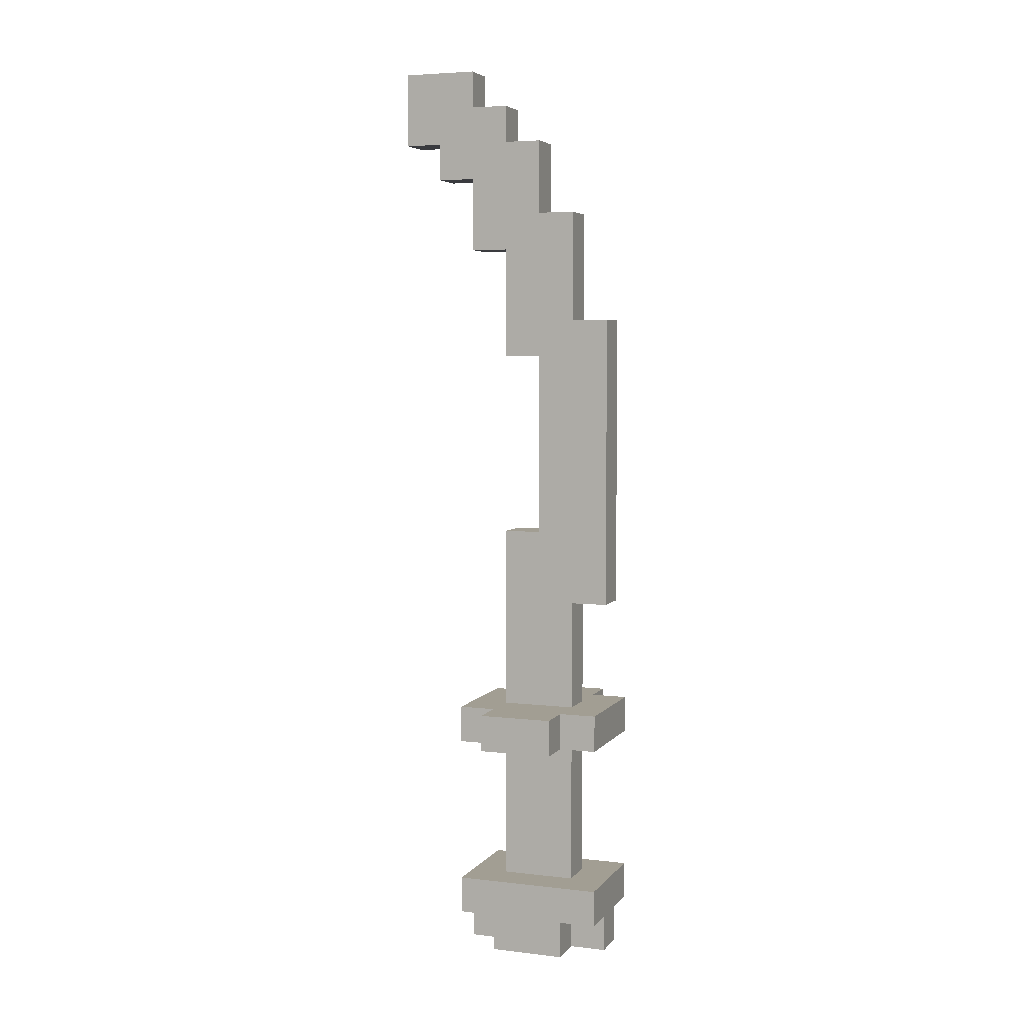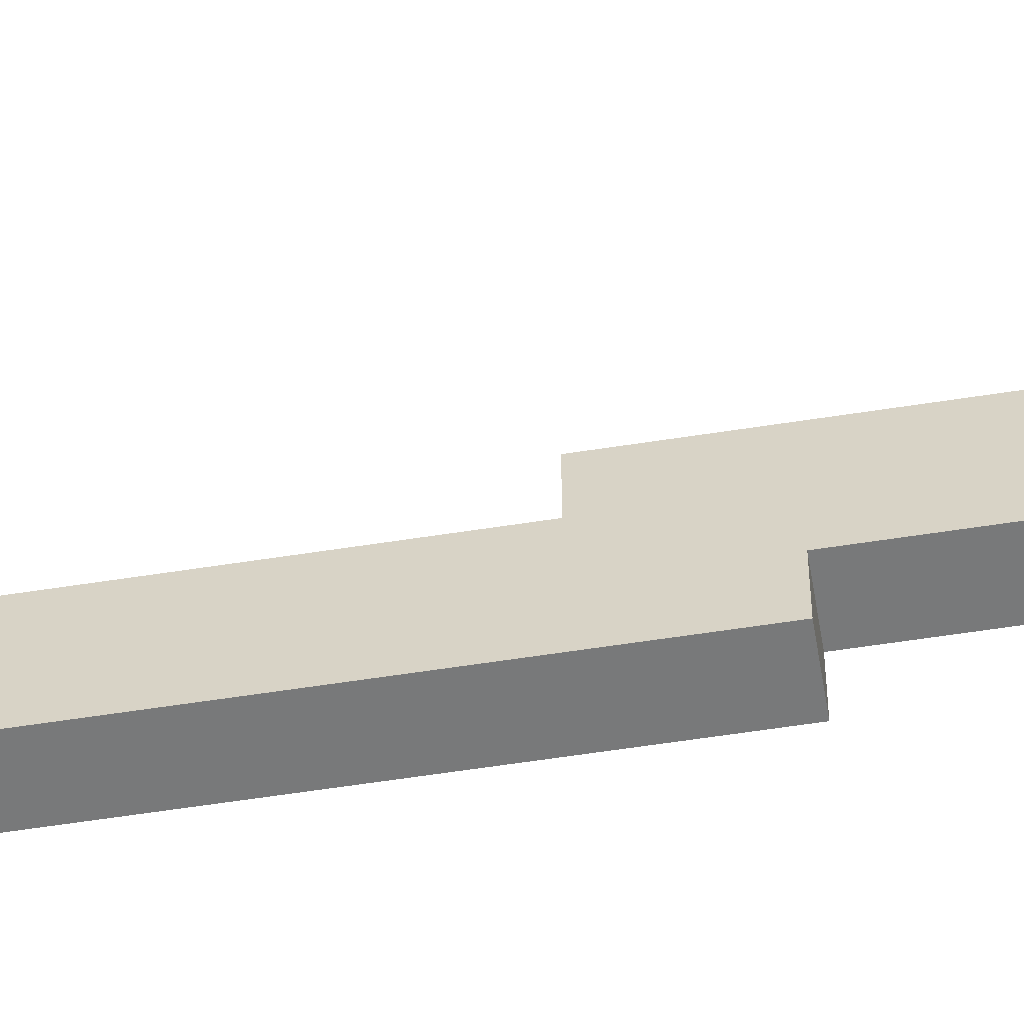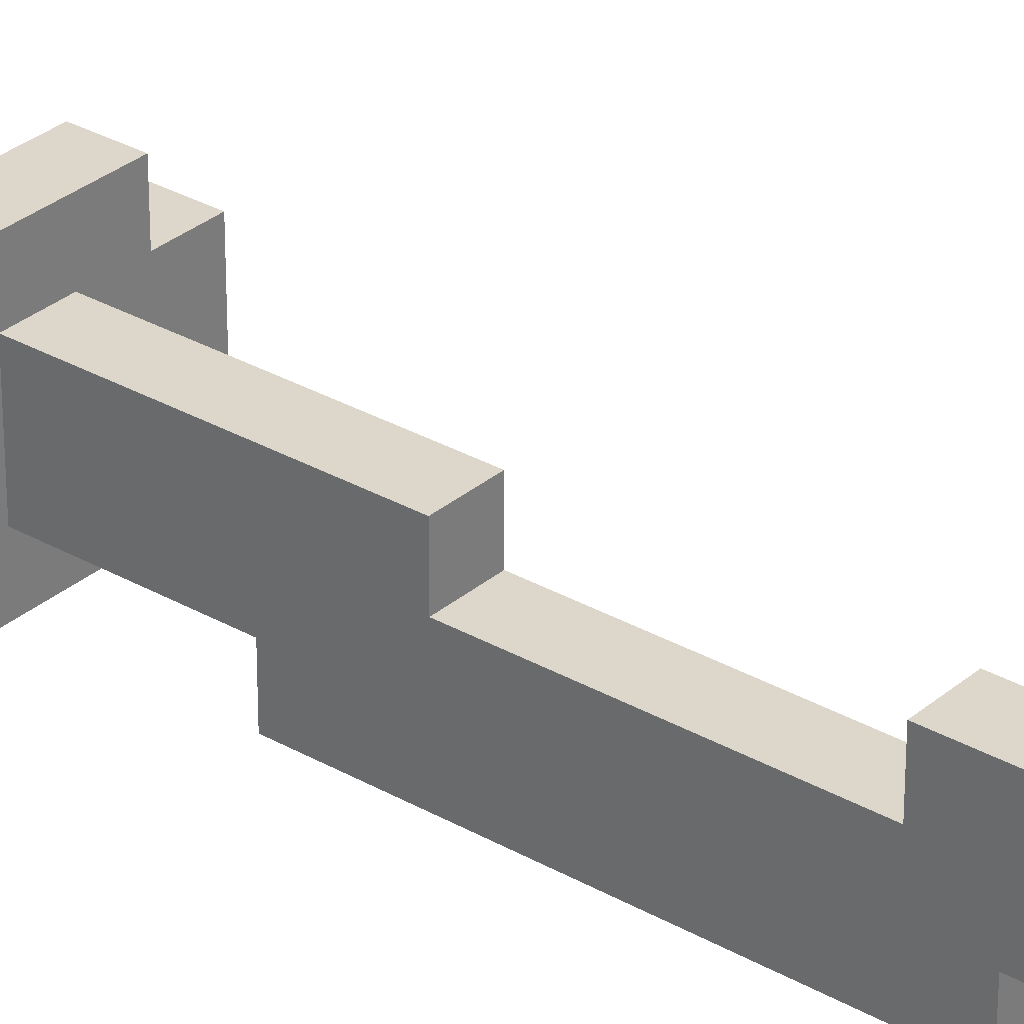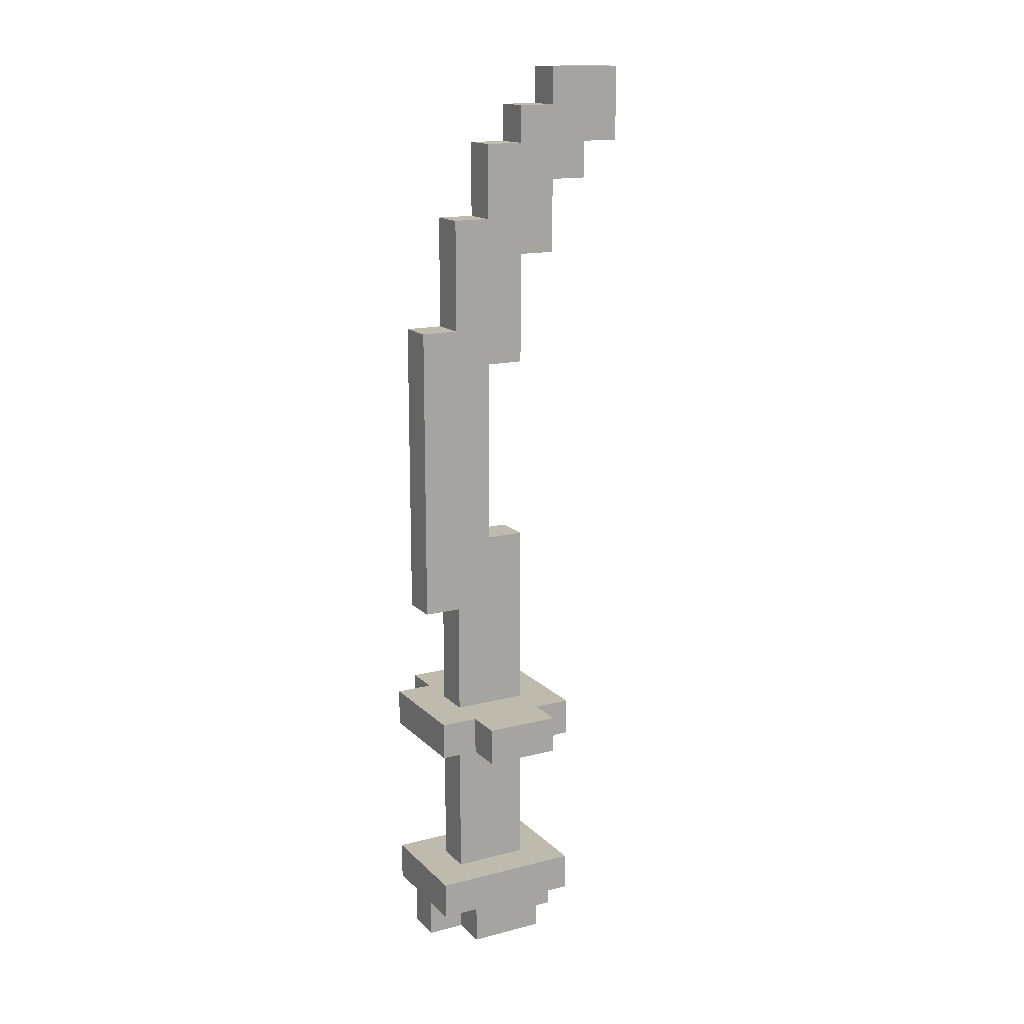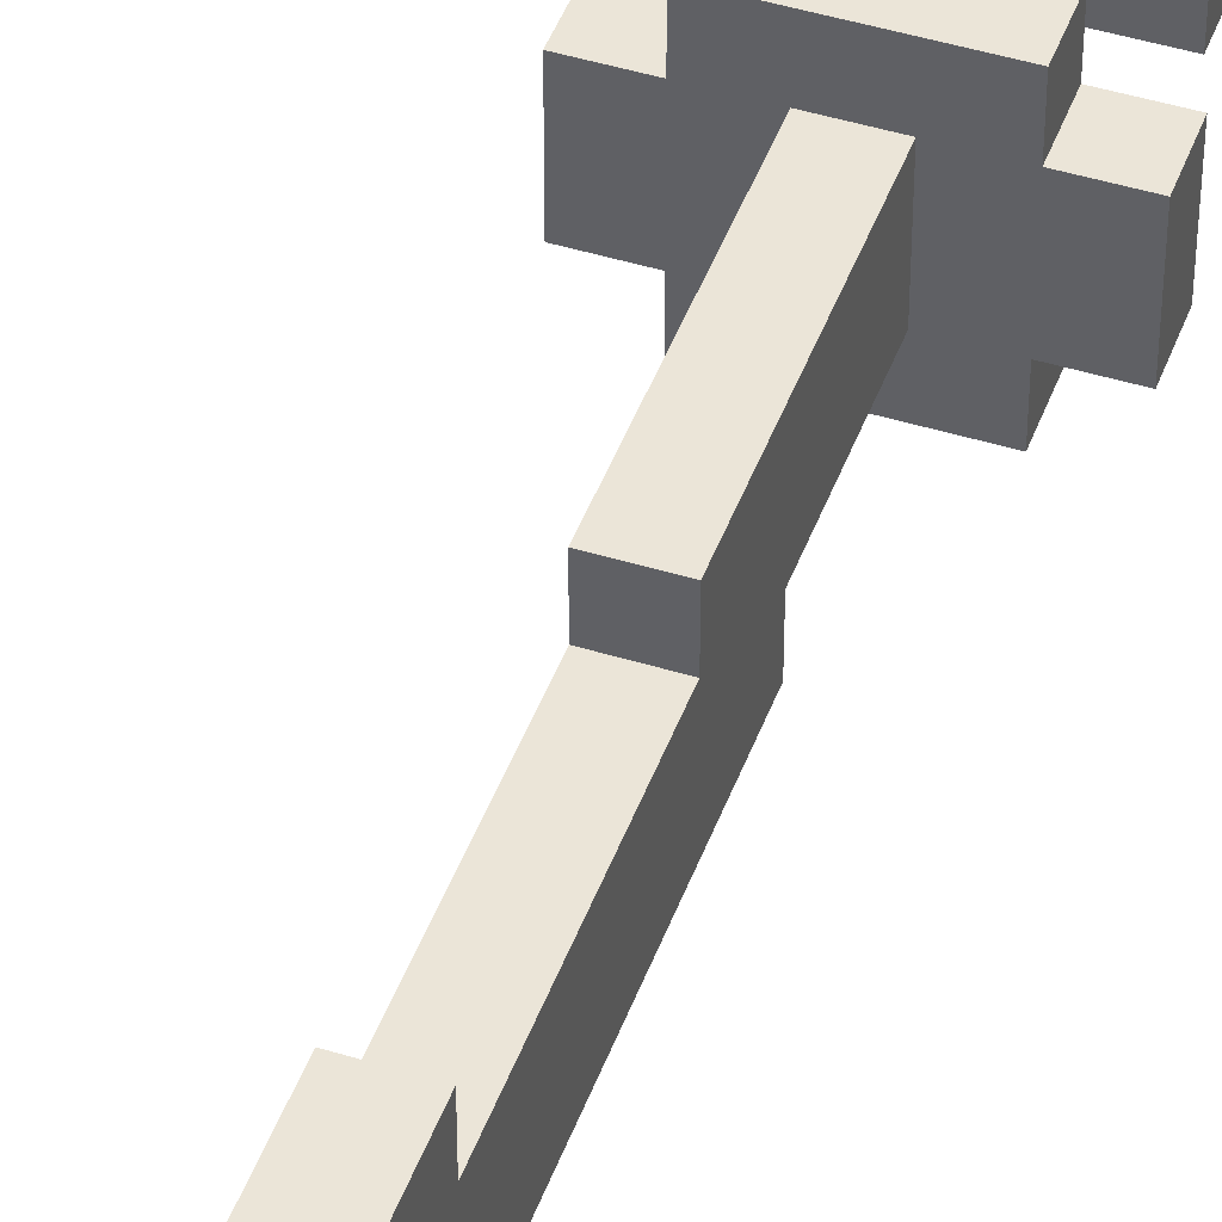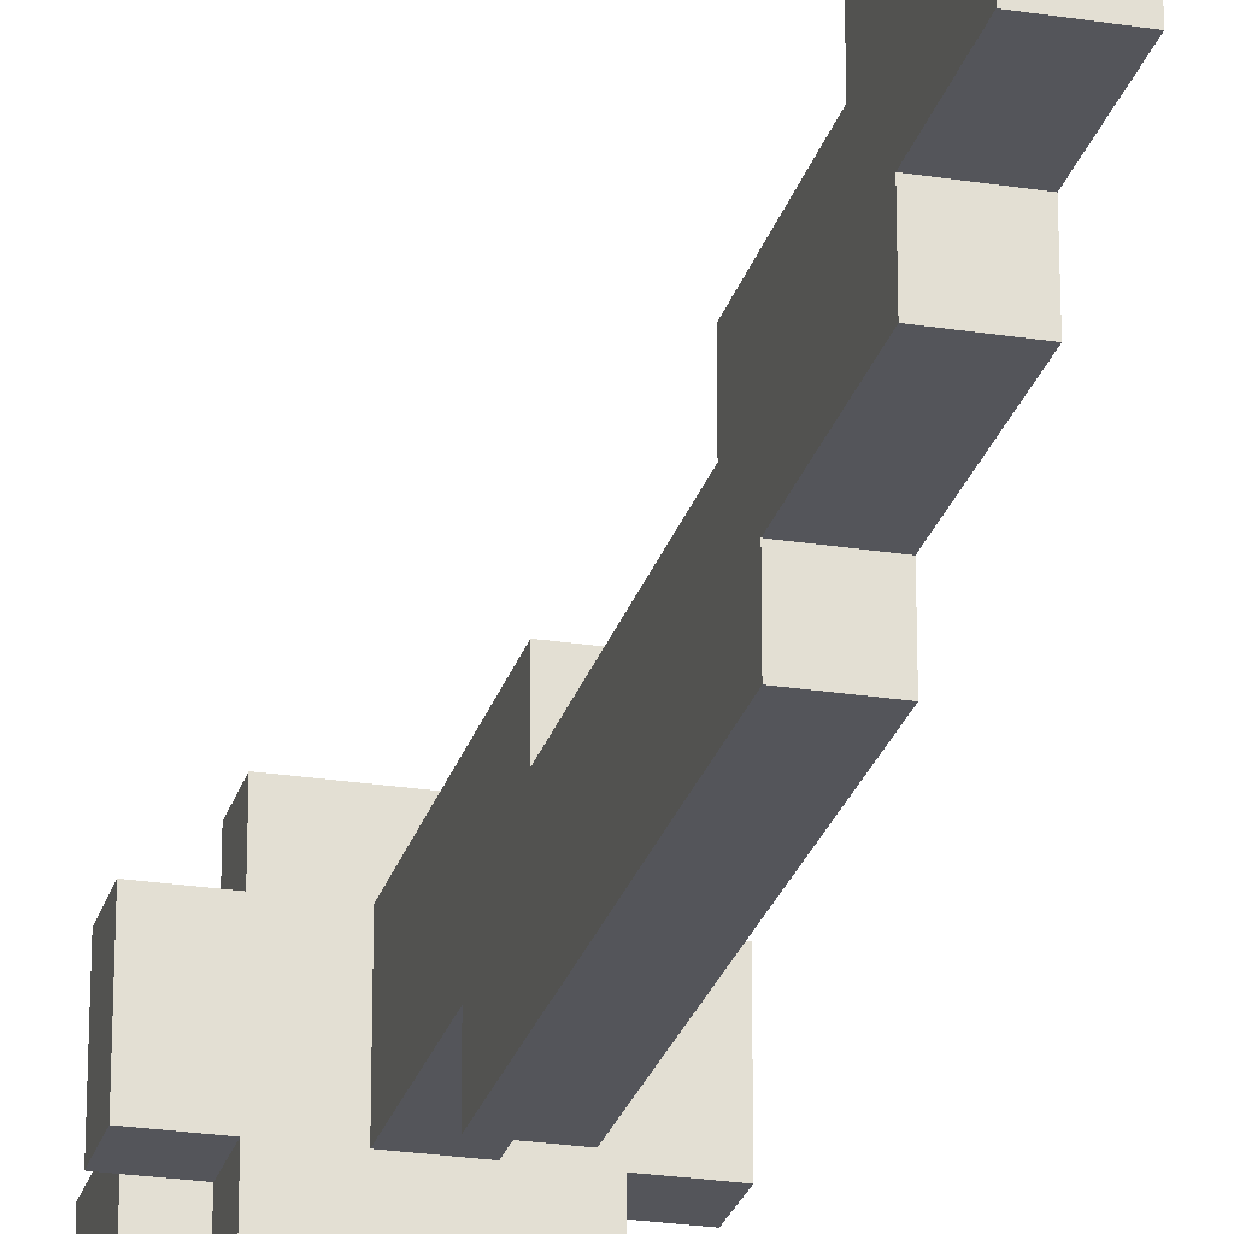
<metadata>
{"format":"obj","ext":"obj","renderer":"f3d","projection":"perspective","resolution":1024,"background":"white","views":[{"elev":5.1,"azim":110.2,"up":"+Y"},{"elev":-57.7,"azim":-80.7,"up":"+Z"},{"elev":30.7,"azim":129.5,"up":"+Z"},{"elev":15.4,"azim":-118.4,"up":"+Y"},{"elev":45.6,"azim":-160.5,"up":"+Z"},{"elev":-25.0,"azim":165.5,"up":"+Z"}]}
</metadata>
<code>
o sword
v 0.364 0.49 0.574
v 0.364 0.42 0.434
v 0.364 0.42 0.574
v 0.364 0.49 0.434
v 0.434 0.07 0.574
v 0.434 0 0.434
v 0.434 -0 0.574
v 0.434 0.07 0.434
v 0.434 0.14 0.644
v 0.434 0.07 0.644
v 0.434 0.07 0.364
v 0.434 0.14 0.364
v 0.434 0.49 0.644
v 0.434 0.42 0.574
v 0.434 0.42 0.644
v 0.434 0.49 0.574
v 0.434 0.49 0.434
v 0.434 0.42 0.364
v 0.434 0.42 0.434
v 0.434 0.49 0.364
v 0.504 0.07 0.644
v 0.504 -0 0.574
v 0.504 -0 0.644
v 0.504 0.07 0.574
v 0.504 0.07 0.434
v 0.504 0 0.364
v 0.504 0 0.434
v 0.504 0.07 0.364
v 0.504 0.42 0.574
v 0.504 0.14 0.434
v 0.504 0.14 0.574
v 0.504 0.42 0.434
v 0.504 0.7 0.434
v 0.504 0.49 0.434
v 0.504 0.49 0.574
v 0.504 0.84 0.574
v 0.504 0.7 0.364
v 0.504 0.84 0.504
v 0.504 1.19 0.504
v 0.504 1.26 0.434
v 0.504 1.19 0.574
v 0.504 1.26 0.364
v 0.504 1.4 0.574
v 0.504 1.47 0.504
v 0.504 1.4 0.644
v 0.504 1.47 0.434
v 0.504 1.54 0.644
v 0.504 1.61 0.714
v 0.504 1.54 0.714
v 0.504 1.61 0.574
v 0.504 1.61 0.504
v 0.504 1.68 0.644
v 0.504 1.61 0.784
v 0.504 1.68 0.574
v 0.504 1.75 0.784
v 0.504 1.75 0.644
v 0.574 -0 0.644
v 0.574 -0 0.574
v 0.574 0.07 0.644
v 0.574 0.07 0.574
v 0.574 0 0.434
v 0.574 0 0.364
v 0.574 0.07 0.434
v 0.574 0.07 0.364
v 0.574 0.14 0.574
v 0.574 0.14 0.434
v 0.574 0.42 0.574
v 0.574 0.42 0.434
v 0.574 0.49 0.574
v 0.574 0.49 0.434
v 0.574 0.7 0.434
v 0.574 0.84 0.574
v 0.574 0.7 0.364
v 0.574 0.84 0.504
v 0.574 1.19 0.504
v 0.574 1.26 0.434
v 0.574 1.19 0.574
v 0.574 1.26 0.364
v 0.574 1.4 0.574
v 0.574 1.47 0.504
v 0.574 1.4 0.644
v 0.574 1.47 0.434
v 0.574 1.54 0.644
v 0.574 1.54 0.714
v 0.574 1.61 0.714
v 0.574 1.61 0.574
v 0.574 1.61 0.504
v 0.574 1.61 0.784
v 0.574 1.68 0.644
v 0.574 1.68 0.574
v 0.574 1.75 0.784
v 0.574 1.75 0.644
v 0.644 -0 0.574
v 0.644 0 0.434
v 0.644 0.07 0.574
v 0.644 0.07 0.434
v 0.644 0.07 0.644
v 0.644 0.14 0.644
v 0.644 0.07 0.364
v 0.644 0.14 0.364
v 0.644 0.42 0.644
v 0.644 0.42 0.574
v 0.644 0.49 0.644
v 0.644 0.49 0.574
v 0.644 0.42 0.434
v 0.644 0.42 0.364
v 0.644 0.49 0.434
v 0.644 0.49 0.364
v 0.714 0.42 0.574
v 0.714 0.42 0.434
v 0.714 0.49 0.574
v 0.714 0.49 0.434
v 0.574 1.61 0.784
v 0.504 1.75 0.784
v 0.504 1.61 0.784
v 0.574 1.75 0.784
v 0.574 1.54 0.714
v 0.504 1.61 0.714
v 0.504 1.54 0.714
v 0.574 1.61 0.714
v 0.504 0.07 0.644
v 0.434 0.14 0.644
v 0.434 0.07 0.644
v 0.574 -0 0.644
v 0.504 -0 0.644
v 0.574 0.07 0.644
v 0.574 1.4 0.644
v 0.504 1.54 0.644
v 0.504 1.4 0.644
v 0.574 1.54 0.644
v 0.644 0.07 0.644
v 0.644 0.14 0.644
v 0.644 0.42 0.644
v 0.434 0.49 0.644
v 0.434 0.42 0.644
v 0.644 0.49 0.644
v 0.434 0.42 0.574
v 0.364 0.49 0.574
v 0.364 0.42 0.574
v 0.434 0.49 0.574
v 0.504 -0 0.574
v 0.434 0.07 0.574
v 0.434 -0 0.574
v 0.504 0.07 0.574
v 0.574 0.14 0.574
v 0.504 0.42 0.574
v 0.504 0.14 0.574
v 0.574 0.42 0.574
v 0.574 0.49 0.574
v 0.504 0.84 0.574
v 0.504 0.49 0.574
v 0.574 0.84 0.574
v 0.574 1.19 0.574
v 0.504 1.4 0.574
v 0.504 1.19 0.574
v 0.574 1.4 0.574
v 0.644 -0 0.574
v 0.574 0.07 0.574
v 0.574 -0 0.574
v 0.644 0.07 0.574
v 0.714 0.42 0.574
v 0.644 0.49 0.574
v 0.644 0.42 0.574
v 0.714 0.49 0.574
v 0.574 0.84 0.504
v 0.504 1.19 0.504
v 0.504 0.84 0.504
v 0.574 1.19 0.504
v 0.504 1.68 0.644
v 0.504 1.75 0.644
v 0.574 1.68 0.644
v 0.574 1.75 0.644
v 0.504 1.61 0.574
v 0.504 1.68 0.574
v 0.574 1.61 0.574
v 0.574 1.68 0.574
v 0.504 1.47 0.504
v 0.504 1.61 0.504
v 0.574 1.47 0.504
v 0.574 1.61 0.504
v 0.364 0.42 0.434
v 0.364 0.49 0.434
v 0.434 0.42 0.434
v 0.434 0.49 0.434
v 0.434 0 0.434
v 0.434 0.07 0.434
v 0.504 0 0.434
v 0.504 0.07 0.434
v 0.504 0.14 0.434
v 0.504 0.42 0.434
v 0.574 0.14 0.434
v 0.574 0.42 0.434
v 0.504 0.49 0.434
v 0.504 0.7 0.434
v 0.574 0.49 0.434
v 0.574 0.7 0.434
v 0.504 1.26 0.434
v 0.504 1.47 0.434
v 0.574 1.26 0.434
v 0.574 1.47 0.434
v 0.574 0 0.434
v 0.574 0.07 0.434
v 0.644 0 0.434
v 0.644 0.07 0.434
v 0.644 0.42 0.434
v 0.644 0.49 0.434
v 0.714 0.42 0.434
v 0.714 0.49 0.434
v 0.434 0.07 0.364
v 0.434 0.14 0.364
v 0.504 0.07 0.364
v 0.504 0 0.364
v 0.574 0 0.364
v 0.574 0.07 0.364
v 0.504 0.7 0.364
v 0.504 1.26 0.364
v 0.574 0.7 0.364
v 0.574 1.26 0.364
v 0.644 0.07 0.364
v 0.644 0.14 0.364
v 0.434 0.42 0.364
v 0.434 0.49 0.364
v 0.644 0.42 0.364
v 0.644 0.49 0.364
v 0.504 -0 0.574
v 0.574 -0 0.644
v 0.504 -0 0.644
v 0.574 -0 0.574
v 0.434 0 0.434
v 0.434 -0 0.574
v 0.644 -0 0.574
v 0.504 0 0.434
v 0.574 0 0.434
v 0.644 0 0.434
v 0.504 0 0.364
v 0.574 0 0.364
v 0.434 0.07 0.574
v 0.504 0.07 0.644
v 0.434 0.07 0.644
v 0.504 0.07 0.574
v 0.574 0.07 0.574
v 0.644 0.07 0.644
v 0.574 0.07 0.644
v 0.644 0.07 0.574
v 0.434 0.07 0.364
v 0.504 0.07 0.434
v 0.434 0.07 0.434
v 0.504 0.07 0.364
v 0.574 0.07 0.364
v 0.644 0.07 0.434
v 0.574 0.07 0.434
v 0.644 0.07 0.364
v 0.434 0.42 0.574
v 0.644 0.42 0.644
v 0.434 0.42 0.644
v 0.504 0.42 0.574
v 0.574 0.42 0.574
v 0.644 0.42 0.574
v 0.364 0.42 0.434
v 0.364 0.42 0.574
v 0.434 0.42 0.434
v 0.504 0.42 0.434
v 0.574 0.42 0.434
v 0.714 0.42 0.574
v 0.644 0.42 0.434
v 0.714 0.42 0.434
v 0.434 0.42 0.364
v 0.644 0.42 0.364
v 0.504 0.7 0.364
v 0.574 0.7 0.434
v 0.504 0.7 0.434
v 0.574 0.7 0.364
v 0.504 1.19 0.504
v 0.574 1.19 0.574
v 0.504 1.19 0.574
v 0.574 1.19 0.504
v 0.504 1.4 0.574
v 0.574 1.4 0.644
v 0.504 1.4 0.644
v 0.574 1.4 0.574
v 0.504 1.54 0.644
v 0.574 1.54 0.714
v 0.504 1.54 0.714
v 0.574 1.54 0.644
v 0.504 1.61 0.714
v 0.574 1.61 0.784
v 0.504 1.61 0.784
v 0.574 1.61 0.714
v 0.434 0.14 0.644
v 0.644 0.14 0.644
v 0.504 0.14 0.574
v 0.574 0.14 0.574
v 0.504 0.14 0.434
v 0.574 0.14 0.434
v 0.434 0.14 0.364
v 0.644 0.14 0.364
v 0.434 0.49 0.644
v 0.644 0.49 0.644
v 0.434 0.49 0.574
v 0.504 0.49 0.574
v 0.574 0.49 0.574
v 0.644 0.49 0.574
v 0.364 0.49 0.574
v 0.364 0.49 0.434
v 0.434 0.49 0.434
v 0.504 0.49 0.434
v 0.714 0.49 0.574
v 0.574 0.49 0.434
v 0.644 0.49 0.434
v 0.714 0.49 0.434
v 0.434 0.49 0.364
v 0.644 0.49 0.364
v 0.504 0.84 0.574
v 0.574 0.84 0.574
v 0.504 0.84 0.504
v 0.574 0.84 0.504
v 0.504 1.26 0.434
v 0.574 1.26 0.434
v 0.504 1.26 0.364
v 0.574 1.26 0.364
v 0.504 1.47 0.504
v 0.574 1.47 0.504
v 0.504 1.47 0.434
v 0.574 1.47 0.434
v 0.504 1.61 0.574
v 0.574 1.61 0.574
v 0.504 1.61 0.504
v 0.574 1.61 0.504
v 0.504 1.68 0.644
v 0.574 1.68 0.644
v 0.504 1.68 0.574
v 0.574 1.68 0.574
v 0.504 1.75 0.784
v 0.574 1.75 0.784
v 0.504 1.75 0.644
v 0.574 1.75 0.644
f 1 2 3
f 4 2 1
f 5 6 7
f 8 6 5
f 9 5 10
f 9 11 8
f 9 8 5
f 12 11 9
f 13 14 15
f 16 14 13
f 17 18 19
f 20 18 17
f 21 22 23
f 24 22 21
f 25 26 27
f 28 26 25
f 29 30 31
f 32 30 29
f 33 34 35
f 36 33 35
f 36 37 33
f 38 37 36
f 39 37 38
f 40 37 39
f 40 39 41
f 42 37 40
f 43 40 41
f 44 40 43
f 44 43 45
f 46 40 44
f 47 44 45
f 48 47 49
f 50 44 47
f 50 47 48
f 51 44 50
f 52 48 53
f 52 50 48
f 54 50 52
f 55 52 53
f 56 52 55
f 57 58 59
f 59 58 60
f 61 62 63
f 63 62 64
f 65 66 67
f 67 66 68
f 69 70 71
f 69 71 72
f 71 73 72
f 72 73 74
f 74 73 75
f 75 73 76
f 77 75 76
f 76 73 78
f 77 76 79
f 79 76 80
f 81 79 80
f 80 76 82
f 81 80 83
f 84 83 85
f 83 80 86
f 85 83 86
f 86 80 87
f 88 85 89
f 85 86 89
f 89 86 90
f 88 89 91
f 91 89 92
f 93 94 95
f 95 94 96
f 97 95 98
f 96 99 98
f 95 96 98
f 98 99 100
f 101 102 103
f 103 102 104
f 105 106 107
f 107 106 108
f 109 110 111
f 111 110 112
f 113 114 115
f 116 114 113
f 117 118 119
f 120 118 117
f 121 122 123
f 124 121 125
f 126 122 121
f 126 121 124
f 127 128 129
f 130 128 127
f 131 122 126
f 132 122 131
f 133 134 135
f 136 134 133
f 137 138 139
f 140 138 137
f 141 142 143
f 144 142 141
f 145 146 147
f 148 146 145
f 149 150 151
f 152 150 149
f 153 154 155
f 156 154 153
f 157 158 159
f 160 158 157
f 161 162 163
f 164 162 161
f 165 166 167
f 168 166 165
f 169 170 171
f 171 170 172
f 173 174 175
f 175 174 176
f 177 178 179
f 179 178 180
f 181 182 183
f 183 182 184
f 185 186 187
f 187 186 188
f 189 190 191
f 191 190 192
f 193 194 195
f 195 194 196
f 197 198 199
f 199 198 200
f 201 202 203
f 203 202 204
f 205 206 207
f 207 206 208
f 209 210 211
f 212 211 213
f 211 210 214
f 213 211 214
f 215 216 217
f 217 216 218
f 214 210 219
f 219 210 220
f 221 222 223
f 223 222 224
f 225 226 227
f 228 226 225
f 229 225 230
f 229 231 228
f 229 228 225
f 232 231 229
f 233 231 232
f 234 231 233
f 235 233 232
f 236 233 235
f 237 238 239
f 240 238 237
f 241 242 243
f 244 242 241
f 245 246 247
f 248 246 245
f 249 250 251
f 252 250 249
f 253 254 255
f 256 254 253
f 257 254 256
f 258 254 257
f 259 253 260
f 259 256 253
f 261 256 259
f 262 256 261
f 263 264 258
f 263 258 257
f 265 264 263
f 266 264 265
f 267 262 261
f 267 265 263
f 267 263 262
f 268 265 267
f 269 270 271
f 272 270 269
f 273 274 275
f 276 274 273
f 277 278 279
f 280 278 277
f 281 282 283
f 284 282 281
f 285 286 287
f 288 286 285
f 289 290 291
f 291 290 292
f 289 291 293
f 292 290 294
f 289 293 295
f 293 294 295
f 294 290 296
f 295 294 296
f 297 298 299
f 299 298 300
f 300 298 301
f 301 298 302
f 303 299 304
f 299 300 304
f 304 300 305
f 305 300 306
f 302 307 308
f 301 302 308
f 308 307 309
f 309 307 310
f 305 306 311
f 308 309 311
f 306 308 311
f 311 309 312
f 313 314 315
f 315 314 316
f 317 318 319
f 319 318 320
f 321 322 323
f 323 322 324
f 325 326 327
f 327 326 328
f 329 330 331
f 331 330 332
f 333 334 335
f 335 334 336

</code>
